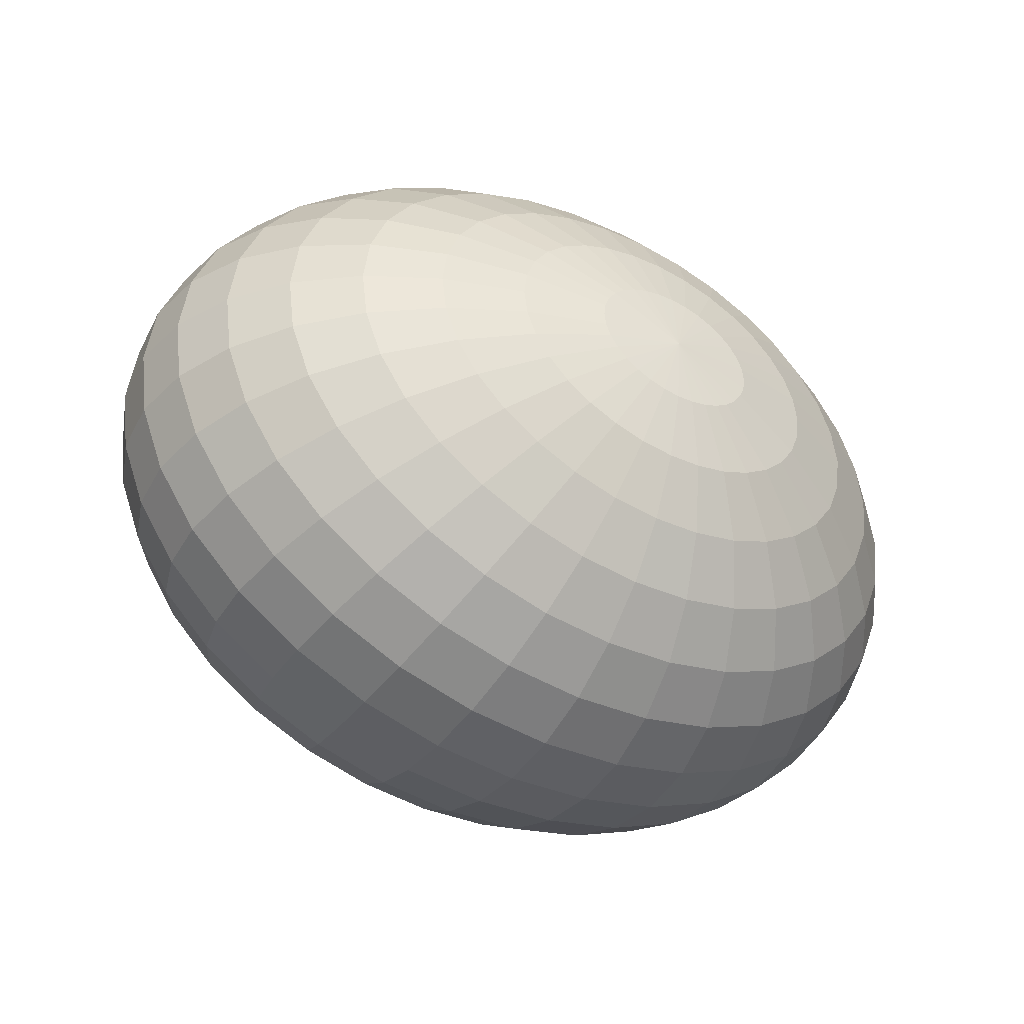
<metadata>
{"format":"obj","ext":"obj","renderer":"f3d","projection":"perspective","resolution":1024,"background":"white","views":[{"elev":-40.6,"azim":147.2,"up":"+Z"}]}
</metadata>
<code>
o Sphere_Sphere.001
v -0.2949 0.9171 -0.2984
v -0.2949 0.8774 -0.4456
v -0.2949 0.8129 -0.5813
v -0.2949 0.7262 -0.7002
v -0.2949 0.6205 -0.7978
v -0.2949 0.5 -0.8703
v -0.2949 0.3691 -0.915
v -0.2949 -0.1544 -0.7978
v -0.2949 -0.26 -0.7002
v -0.2949 -0.3468 -0.5813
v -0.2568 0.9171 -0.2954
v -0.2202 0.8774 -0.4398
v -0.1865 0.8129 -0.5729
v -0.1569 0.7262 -0.6895
v -0.1326 0.6205 -0.7853
v -0.1146 0.5 -0.8564
v -0.1035 0.3691 -0.9002
v -0.09976 0.2331 -0.915
v -0.1035 0.09704 -0.9002
v -0.1146 -0.03379 -0.8564
v -0.1326 -0.1544 -0.7853
v -0.1569 -0.26 -0.6895
v -0.1865 -0.3468 -0.5729
v -0.2202 -0.4112 -0.4398
v -0.2568 -0.4509 -0.2954
v -0.2202 0.9171 -0.2867
v -0.1484 0.8774 -0.4227
v -0.08224 0.8129 -0.5481
v -0.02425 0.7262 -0.658
v 0.02334 0.6205 -0.7481
v 0.0587 0.5 -0.8151
v 0.08048 0.3691 -0.8564
v 0.08783 0.2331 -0.8703
v 0.08048 0.09704 -0.8564
v 0.0587 -0.03379 -0.8151
v 0.02334 -0.1544 -0.7481
v -0.02425 -0.26 -0.658
v -0.08224 -0.3468 -0.5481
v -0.1484 -0.4112 -0.4227
v -0.2202 -0.4509 -0.2867
v -0.1865 0.9171 -0.2726
v -0.08224 0.8774 -0.395
v 0.01381 0.8129 -0.5078
v 0.098 0.7262 -0.6067
v 0.1671 0.6205 -0.6878
v 0.2184 0.5 -0.7481
v 0.25 0.3691 -0.7853
v 0.2607 0.2331 -0.7978
v 0.25 0.09704 -0.7853
v 0.2184 -0.03379 -0.7481
v 0.1671 -0.1544 -0.6878
v 0.098 -0.26 -0.6067
v 0.01381 -0.3468 -0.5078
v -0.08224 -0.4112 -0.395
v -0.1865 -0.4509 -0.2726
v -0.1569 0.9171 -0.2535
v -0.02425 0.8774 -0.3576
v 0.098 0.8129 -0.4536
v 0.2051 0.7262 -0.5377
v 0.2931 0.6205 -0.6067
v 0.3584 0.5 -0.658
v 0.3987 0.3691 -0.6895
v 0.4123 0.2331 -0.7002
v 0.3987 0.09704 -0.6895
v 0.3584 -0.03379 -0.658
v 0.2931 -0.1544 -0.6067
v 0.2051 -0.26 -0.5377
v 0.098 -0.3468 -0.4536
v -0.02425 -0.4112 -0.3576
v -0.1569 -0.4509 -0.2535
v -0.1326 0.9171 -0.2303
v 0.02334 0.8774 -0.3121
v 0.1671 0.8129 -0.3875
v 0.2931 0.7262 -0.4536
v 0.3965 0.6205 -0.5078
v 0.4733 0.5 -0.5481
v 0.5206 0.3691 -0.5729
v 0.5366 0.2331 -0.5813
v 0.5206 0.09704 -0.5729
v 0.4733 -0.03379 -0.5481
v 0.3965 -0.1544 -0.5078
v 0.2931 -0.26 -0.4536
v 0.1671 -0.3468 -0.3875
v 0.02334 -0.4112 -0.3121
v -0.1326 -0.4509 -0.2303
v -0.1146 0.9171 -0.2039
v 0.0587 0.8774 -0.2602
v 0.2184 0.8129 -0.3121
v 0.3584 0.7262 -0.3576
v 0.4733 0.6205 -0.395
v 0.5587 0.5 -0.4227
v 0.6113 0.3691 -0.4398
v 0.629 0.2331 -0.4456
v 0.6113 0.09704 -0.4398
v 0.5587 -0.03379 -0.4227
v 0.4733 -0.1544 -0.395
v 0.3584 -0.26 -0.3576
v 0.2184 -0.3468 -0.3121
v 0.0587 -0.4112 -0.2602
v -0.1146 -0.4509 -0.2039
v -0.1035 0.9171 -0.1751
v 0.08048 0.8774 -0.2039
v 0.25 0.8129 -0.2303
v 0.3987 0.7262 -0.2535
v 0.5206 0.6205 -0.2726
v 0.6113 0.5 -0.2867
v 0.6671 0.3691 -0.2954
v 0.6859 0.2331 -0.2984
v 0.6671 0.09704 -0.2954
v 0.6113 -0.03379 -0.2867
v 0.5206 -0.1544 -0.2726
v 0.3987 -0.26 -0.2535
v 0.25 -0.3468 -0.2303
v 0.08048 -0.4112 -0.2039
v -0.1035 -0.4509 -0.1751
v -0.09976 0.9171 -0.1453
v 0.08783 0.8774 -0.1453
v 0.2607 0.8129 -0.1453
v 0.4123 0.7262 -0.1453
v 0.5366 0.6205 -0.1453
v 0.629 0.5 -0.1453
v 0.6859 0.3691 -0.1453
v 0.7051 0.2331 -0.1453
v 0.6859 0.09704 -0.1453
v 0.629 -0.03379 -0.1453
v 0.5366 -0.1544 -0.1453
v 0.4123 -0.26 -0.1453
v 0.2607 -0.3468 -0.1453
v 0.08783 -0.4112 -0.1453
v -0.09976 -0.4509 -0.1453
v -0.1035 0.9171 -0.1154
v 0.08048 0.8774 -0.08668
v 0.25 0.8129 -0.06021
v 0.3987 0.7262 -0.03701
v 0.5206 0.6205 -0.01797
v 0.6113 0.5 -0.003823
v 0.6671 0.3691 0.00489
v 0.6859 0.2331 0.007832
v 0.6671 0.09704 0.00489
v 0.6113 -0.03379 -0.003823
v 0.5206 -0.1544 -0.01797
v 0.3987 -0.26 -0.03701
v 0.25 -0.3468 -0.06021
v 0.08048 -0.4112 -0.08668
v -0.1035 -0.4509 -0.1154
v -0.1146 0.9171 -0.08668
v 0.0587 0.8774 -0.03034
v 0.2184 0.8129 0.02158
v 0.3584 0.7262 0.06709
v 0.4733 0.6205 0.1044
v 0.5587 0.5 0.1322
v 0.6113 0.3691 0.1493
v 0.629 0.2331 0.1551
v 0.6113 0.09704 0.1493
v 0.5587 -0.03379 0.1322
v 0.4733 -0.1544 0.1044
v 0.3584 -0.26 0.06709
v 0.2184 -0.3468 0.02158
v 0.0587 -0.4112 -0.03034
v -0.1146 -0.4509 -0.08668
v -0.1326 0.9171 -0.06021
v 0.02334 0.8774 0.02158
v 0.1671 0.8129 0.09696
v 0.2931 0.7262 0.163
v 0.3965 0.6205 0.2173
v 0.4733 0.5 0.2575
v 0.5206 0.3691 0.2824
v 0.5366 0.2331 0.2907
v 0.5206 0.09704 0.2824
v 0.4733 -0.03379 0.2575
v 0.3965 -0.1544 0.2173
v 0.2931 -0.26 0.163
v 0.1671 -0.3468 0.09696
v 0.02334 -0.4112 0.02158
v -0.1326 -0.4509 -0.06021
v -0.1569 0.9171 -0.03701
v -0.02425 0.8774 0.06709
v 0.098 0.8129 0.163
v 0.2051 0.7262 0.2471
v 0.2931 0.6205 0.3161
v 0.3584 0.5 0.3674
v 0.3987 0.3691 0.399
v 0.4123 0.2331 0.4097
v 0.3987 0.09704 0.399
v 0.3584 -0.03379 0.3674
v 0.2931 -0.1544 0.3161
v 0.2051 -0.26 0.2471
v 0.098 -0.3468 0.163
v -0.02425 -0.4112 0.06709
v -0.1569 -0.4509 -0.03701
v -0.1865 0.9171 -0.01797
v -0.08224 0.8774 0.1044
v 0.01381 0.8129 0.2173
v 0.098 0.7262 0.3161
v 0.1671 0.6205 0.3973
v 0.2184 0.5 0.4576
v 0.25 0.3691 0.4947
v 0.2607 0.2331 0.5073
v 0.25 0.09704 0.4947
v 0.2184 -0.03379 0.4576
v 0.1671 -0.1544 0.3973
v 0.098 -0.26 0.3161
v 0.01381 -0.3468 0.2173
v -0.08224 -0.4112 0.1044
v -0.1865 -0.4509 -0.01797
v -0.2202 0.9171 -0.003823
v -0.1484 0.8774 0.1322
v -0.08224 0.8129 0.2575
v -0.02425 0.7262 0.3674
v 0.02334 0.6205 0.4576
v 0.0587 0.5 0.5246
v 0.08048 0.3691 0.5659
v 0.08783 0.2331 0.5798
v 0.08048 0.09704 0.5659
v 0.0587 -0.03379 0.5246
v 0.02334 -0.1544 0.4576
v -0.02425 -0.26 0.3674
v -0.08224 -0.3468 0.2575
v -0.1484 -0.4112 0.1322
v -0.2202 -0.4509 -0.003823
v -0.2568 0.9171 0.00489
v -0.2202 0.8774 0.1493
v -0.1865 0.8129 0.2824
v -0.1569 0.7262 0.399
v -0.1326 0.6205 0.4947
v -0.1146 0.5 0.5659
v -0.1035 0.3691 0.6097
v -0.09976 0.2331 0.6244
v -0.1035 0.09704 0.6097
v -0.1146 -0.03379 0.5659
v -0.1326 -0.1544 0.4947
v -0.1569 -0.26 0.399
v -0.1865 -0.3468 0.2824
v -0.2202 -0.4112 0.1493
v -0.2568 -0.4509 0.00489
v -0.2949 0.9171 0.007832
v -0.2949 0.8774 0.1551
v -0.2949 0.8129 0.2907
v -0.2949 0.7262 0.4097
v -0.2949 0.6205 0.5073
v -0.2949 0.5 0.5798
v -0.2949 0.3691 0.6244
v -0.2949 0.2331 0.6395
v -0.2949 0.09704 0.6244
v -0.2949 -0.03379 0.5798
v -0.2949 -0.1544 0.5073
v -0.2949 -0.26 0.4097
v -0.2949 -0.3468 0.2907
v -0.2949 -0.4112 0.1551
v -0.2949 -0.4509 0.007832
v -0.3329 0.9171 0.00489
v -0.3695 0.8774 0.1493
v -0.4032 0.8129 0.2824
v -0.4328 0.7262 0.399
v -0.4571 0.6205 0.4947
v -0.4751 0.5 0.5659
v -0.4862 0.3691 0.6097
v -0.4899 0.2331 0.6244
v -0.4862 0.09704 0.6097
v -0.4751 -0.03379 0.5659
v -0.4571 -0.1544 0.4947
v -0.4328 -0.26 0.399
v -0.4032 -0.3468 0.2824
v -0.3695 -0.4112 0.1493
v -0.3329 -0.4509 0.00489
v -0.3695 0.9171 -0.003823
v -0.4413 0.8774 0.1322
v -0.5075 0.8129 0.2575
v -0.5654 0.7262 0.3674
v -0.613 0.6205 0.4576
v -0.6484 0.5 0.5246
v -0.6702 0.3691 0.5659
v -0.6775 0.2331 0.5798
v -0.6702 0.09704 0.5659
v -0.6484 -0.03379 0.5246
v -0.613 -0.1544 0.4576
v -0.5654 -0.26 0.3674
v -0.5075 -0.3468 0.2575
v -0.4413 -0.4112 0.1322
v -0.3695 -0.4509 -0.003823
v -0.4032 0.9171 -0.01797
v -0.5075 0.8774 0.1044
v -0.6035 0.8129 0.2173
v -0.6877 0.7262 0.3161
v -0.7568 0.6205 0.3973
v -0.8081 0.5 0.4576
v -0.8397 0.3691 0.4947
v -0.8504 0.2331 0.5073
v -0.8397 0.09704 0.4947
v -0.8081 -0.03379 0.4576
v -0.7568 -0.1544 0.3973
v -0.6877 -0.26 0.3161
v -0.6035 -0.3468 0.2173
v -0.5075 -0.4112 0.1044
v -0.4032 -0.4509 -0.01797
v -0.4328 0.9171 -0.03701
v -0.5655 0.8774 0.06709
v -0.6877 0.8129 0.163
v -0.7949 0.7262 0.2471
v -0.8828 0.6205 0.3161
v -0.9481 0.5 0.3674
v -0.9884 0.3691 0.399
v -1.002 0.2331 0.4097
v -0.9884 0.09704 0.399
v -0.9481 -0.03379 0.3674
v -0.8828 -0.1544 0.3161
v -0.7949 -0.26 0.2471
v -0.6877 -0.3468 0.163
v -0.5655 -0.4112 0.06709
v -0.4328 -0.4509 -0.03701
v -0.4571 0.9171 -0.06021
v -0.613 0.8774 0.02158
v -0.7568 0.8129 0.09696
v -0.8828 0.7262 0.163
v -0.9862 0.6205 0.2173
v -1.063 0.5 0.2575
v -1.11 0.3691 0.2824
v -1.126 0.2331 0.2907
v -1.11 0.09704 0.2824
v -1.063 -0.03379 0.2575
v -0.9862 -0.1544 0.2173
v -0.8828 -0.26 0.163
v -0.7568 -0.3468 0.09696
v -0.613 -0.4112 0.02158
v -0.4571 -0.4509 -0.06021
v -0.2949 0.9305 -0.1453
v -0.4751 0.9171 -0.08668
v -0.6484 0.8774 -0.03034
v -0.8081 0.8129 0.02158
v -0.9481 0.7262 0.06709
v -1.063 0.6205 0.1044
v -1.148 0.5 0.1322
v -1.201 0.3691 0.1493
v -1.219 0.2331 0.1551
v -1.201 0.09704 0.1493
v -1.148 -0.03379 0.1322
v -1.063 -0.1544 0.1044
v -0.9481 -0.26 0.06709
v -0.8081 -0.3468 0.02158
v -0.6484 -0.4112 -0.03034
v -0.4751 -0.4509 -0.08668
v -0.4862 0.9171 -0.1154
v -0.6702 0.8774 -0.08668
v -0.8397 0.8129 -0.06021
v -0.9884 0.7262 -0.03701
v -1.11 0.6205 -0.01797
v -1.201 0.5 -0.003823
v -1.257 0.3691 0.00489
v -1.276 0.2331 0.007831
v -1.257 0.09704 0.00489
v -1.201 -0.03379 -0.003823
v -1.11 -0.1544 -0.01797
v -0.9884 -0.26 -0.03701
v -0.8397 -0.3468 -0.06021
v -0.6702 -0.4112 -0.08668
v -0.4862 -0.4509 -0.1154
v -0.4899 0.9171 -0.1453
v -0.6775 0.8774 -0.1453
v -0.8504 0.8129 -0.1453
v -1.002 0.7262 -0.1453
v -1.126 0.6205 -0.1453
v -1.219 0.5 -0.1453
v -1.276 0.3691 -0.1453
v -1.295 0.2331 -0.1453
v -1.276 0.09704 -0.1453
v -1.219 -0.03379 -0.1453
v -1.126 -0.1544 -0.1453
v -1.002 -0.26 -0.1453
v -0.8504 -0.3468 -0.1453
v -0.6775 -0.4112 -0.1453
v -0.4899 -0.4509 -0.1453
v -0.4862 0.9171 -0.1751
v -0.6702 0.8774 -0.2039
v -0.8397 0.8129 -0.2303
v -0.9884 0.7262 -0.2535
v -1.11 0.6205 -0.2726
v -1.201 0.5 -0.2867
v -1.257 0.3691 -0.2954
v -1.276 0.2331 -0.2984
v -1.257 0.09704 -0.2954
v -1.201 -0.03379 -0.2867
v -1.11 -0.1544 -0.2726
v -0.9884 -0.26 -0.2535
v -0.8397 -0.3468 -0.2303
v -0.6702 -0.4112 -0.2039
v -0.4862 -0.4509 -0.1751
v -0.4751 0.9171 -0.2039
v -0.6484 0.8774 -0.2602
v -0.8081 0.8129 -0.3121
v -0.9481 0.7262 -0.3576
v -1.063 0.6205 -0.395
v -1.148 0.5 -0.4227
v -1.201 0.3691 -0.4398
v -1.219 0.2331 -0.4456
v -1.201 0.09704 -0.4398
v -1.148 -0.03379 -0.4227
v -1.063 -0.1544 -0.395
v -0.9481 -0.26 -0.3576
v -0.8081 -0.3468 -0.3121
v -0.6484 -0.4112 -0.2602
v -0.4751 -0.4509 -0.2039
v -0.4571 0.9171 -0.2303
v -0.613 0.8774 -0.3121
v -0.7568 0.8129 -0.3875
v -0.8828 0.7262 -0.4536
v -0.9862 0.6205 -0.5078
v -1.063 0.5 -0.5481
v -1.11 0.3691 -0.5729
v -1.126 0.2331 -0.5813
v -1.11 0.09704 -0.5729
v -1.063 -0.03379 -0.5481
v -0.9862 -0.1544 -0.5078
v -0.8828 -0.26 -0.4536
v -0.7568 -0.3468 -0.3875
v -0.613 -0.4112 -0.3121
v -0.4571 -0.4509 -0.2303
v -0.4328 0.9171 -0.2535
v -0.5654 0.8774 -0.3576
v -0.6877 0.8129 -0.4536
v -0.7949 0.7262 -0.5377
v -0.8828 0.6205 -0.6067
v -0.9481 0.5 -0.658
v -0.9884 0.3691 -0.6895
v -1.002 0.2331 -0.7002
v -0.9884 0.09704 -0.6895
v -0.9481 -0.03379 -0.658
v -0.8828 -0.1544 -0.6067
v -0.7949 -0.26 -0.5377
v -0.6877 -0.3468 -0.4536
v -0.5654 -0.4112 -0.3576
v -0.4328 -0.4509 -0.2535
v -0.4032 0.9171 -0.2726
v -0.5075 0.8774 -0.395
v -0.6035 0.8129 -0.5078
v -0.6877 0.7262 -0.6067
v -0.7568 0.6205 -0.6878
v -0.8081 0.5 -0.7481
v -0.8397 0.3691 -0.7853
v -0.8504 0.2331 -0.7978
v -0.8397 0.09704 -0.7853
v -0.8081 -0.03379 -0.7481
v -0.7568 -0.1544 -0.6878
v -0.6877 -0.26 -0.6067
v -0.6035 -0.3468 -0.5078
v -0.5075 -0.4112 -0.395
v -0.4032 -0.4509 -0.2726
v -0.3695 0.9171 -0.2867
v -0.4413 0.8774 -0.4227
v -0.5075 0.8129 -0.5481
v -0.5654 0.7262 -0.658
v -0.613 0.6205 -0.7481
v -0.6484 0.5 -0.8151
v -0.6702 0.3691 -0.8564
v -0.6775 0.2331 -0.8703
v -0.6702 0.09704 -0.8564
v -0.6484 -0.03379 -0.8151
v -0.613 -0.1544 -0.7481
v -0.5654 -0.26 -0.658
v -0.5075 -0.3468 -0.5481
v -0.4413 -0.4112 -0.4227
v -0.3695 -0.4509 -0.2867
v -0.3329 0.9171 -0.2954
v -0.3695 0.8774 -0.4398
v -0.4032 0.8129 -0.5729
v -0.4328 0.7262 -0.6895
v -0.4571 0.6205 -0.7853
v -0.4751 0.5 -0.8564
v -0.4862 0.3691 -0.9002
v -0.4899 0.2331 -0.915
v -0.4862 0.09704 -0.9002
v -0.4751 -0.03379 -0.8564
v -0.4571 -0.1544 -0.7853
v -0.4328 -0.26 -0.6895
v -0.4032 -0.3468 -0.5729
v -0.3695 -0.4112 -0.4398
v -0.3329 -0.4509 -0.2954
v -0.2949 0.2331 -0.9301
v -0.2949 0.09704 -0.915
v -0.2949 -0.03379 -0.8703
v -0.2949 -0.4112 -0.4456
v -0.2949 -0.4509 -0.2984
v -0.2949 -0.4643 -0.1453
f 2 1 11 12
f 479 478 19 20
f 3 2 12 13
f 8 479 20 21
f 4 3 13 14
f 9 8 21 22
f 5 4 14 15
f 10 9 22 23
f 6 5 15 16
f 480 10 23 24
f 7 6 16 17
f 481 480 24 25
f 477 7 17 18
f 1 326 11
f 482 481 25
f 478 477 18 19
f 18 17 32 33
f 11 326 26
f 482 25 40
f 19 18 33 34
f 12 11 26 27
f 20 19 34 35
f 13 12 27 28
f 21 20 35 36
f 14 13 28 29
f 22 21 36 37
f 15 14 29 30
f 23 22 37 38
f 16 15 30 31
f 24 23 38 39
f 17 16 31 32
f 25 24 39 40
f 37 36 51 52
f 30 29 44 45
f 38 37 52 53
f 31 30 45 46
f 39 38 53 54
f 32 31 46 47
f 40 39 54 55
f 33 32 47 48
f 26 326 41
f 482 40 55
f 34 33 48 49
f 27 26 41 42
f 35 34 49 50
f 28 27 42 43
f 36 35 50 51
f 29 28 43 44
f 482 55 70
f 49 48 63 64
f 42 41 56 57
f 50 49 64 65
f 43 42 57 58
f 51 50 65 66
f 44 43 58 59
f 52 51 66 67
f 45 44 59 60
f 53 52 67 68
f 46 45 60 61
f 54 53 68 69
f 47 46 61 62
f 55 54 69 70
f 48 47 62 63
f 41 326 56
f 68 67 82 83
f 61 60 75 76
f 69 68 83 84
f 62 61 76 77
f 70 69 84 85
f 63 62 77 78
f 56 326 71
f 482 70 85
f 64 63 78 79
f 57 56 71 72
f 65 64 79 80
f 58 57 72 73
f 66 65 80 81
f 59 58 73 74
f 67 66 81 82
f 60 59 74 75
f 72 71 86 87
f 80 79 94 95
f 73 72 87 88
f 81 80 95 96
f 74 73 88 89
f 82 81 96 97
f 75 74 89 90
f 83 82 97 98
f 76 75 90 91
f 84 83 98 99
f 77 76 91 92
f 85 84 99 100
f 78 77 92 93
f 71 326 86
f 482 85 100
f 79 78 93 94
f 91 90 105 106
f 99 98 113 114
f 92 91 106 107
f 100 99 114 115
f 93 92 107 108
f 86 326 101
f 482 100 115
f 94 93 108 109
f 87 86 101 102
f 95 94 109 110
f 88 87 102 103
f 96 95 110 111
f 89 88 103 104
f 97 96 111 112
f 90 89 104 105
f 98 97 112 113
f 110 109 124 125
f 103 102 117 118
f 111 110 125 126
f 104 103 118 119
f 112 111 126 127
f 105 104 119 120
f 113 112 127 128
f 106 105 120 121
f 114 113 128 129
f 107 106 121 122
f 115 114 129 130
f 108 107 122 123
f 101 326 116
f 482 115 130
f 109 108 123 124
f 102 101 116 117
f 129 128 143 144
f 122 121 136 137
f 130 129 144 145
f 123 122 137 138
f 116 326 131
f 482 130 145
f 124 123 138 139
f 117 116 131 132
f 125 124 139 140
f 118 117 132 133
f 126 125 140 141
f 119 118 133 134
f 127 126 141 142
f 120 119 134 135
f 128 127 142 143
f 121 120 135 136
f 133 132 147 148
f 141 140 155 156
f 134 133 148 149
f 142 141 156 157
f 135 134 149 150
f 143 142 157 158
f 136 135 150 151
f 144 143 158 159
f 137 136 151 152
f 145 144 159 160
f 138 137 152 153
f 131 326 146
f 482 145 160
f 139 138 153 154
f 132 131 146 147
f 140 139 154 155
f 152 151 166 167
f 160 159 174 175
f 153 152 167 168
f 146 326 161
f 482 160 175
f 154 153 168 169
f 147 146 161 162
f 155 154 169 170
f 148 147 162 163
f 156 155 170 171
f 149 148 163 164
f 157 156 171 172
f 150 149 164 165
f 158 157 172 173
f 151 150 165 166
f 159 158 173 174
f 171 170 185 186
f 164 163 178 179
f 172 171 186 187
f 165 164 179 180
f 173 172 187 188
f 166 165 180 181
f 174 173 188 189
f 167 166 181 182
f 175 174 189 190
f 168 167 182 183
f 161 326 176
f 482 175 190
f 169 168 183 184
f 162 161 176 177
f 170 169 184 185
f 163 162 177 178
f 190 189 204 205
f 183 182 197 198
f 176 326 191
f 482 190 205
f 184 183 198 199
f 177 176 191 192
f 185 184 199 200
f 178 177 192 193
f 186 185 200 201
f 179 178 193 194
f 187 186 201 202
f 180 179 194 195
f 188 187 202 203
f 181 180 195 196
f 189 188 203 204
f 182 181 196 197
f 202 201 216 217
f 195 194 209 210
f 203 202 217 218
f 196 195 210 211
f 204 203 218 219
f 197 196 211 212
f 205 204 219 220
f 198 197 212 213
f 191 326 206
f 482 205 220
f 199 198 213 214
f 192 191 206 207
f 200 199 214 215
f 193 192 207 208
f 201 200 215 216
f 194 193 208 209
f 206 326 221
f 482 220 235
f 214 213 228 229
f 207 206 221 222
f 215 214 229 230
f 208 207 222 223
f 216 215 230 231
f 209 208 223 224
f 217 216 231 232
f 210 209 224 225
f 218 217 232 233
f 211 210 225 226
f 219 218 233 234
f 212 211 226 227
f 220 219 234 235
f 213 212 227 228
f 225 224 239 240
f 233 232 247 248
f 226 225 240 241
f 234 233 248 249
f 227 226 241 242
f 235 234 249 250
f 228 227 242 243
f 221 326 236
f 482 235 250
f 229 228 243 244
f 222 221 236 237
f 230 229 244 245
f 223 222 237 238
f 231 230 245 246
f 224 223 238 239
f 232 231 246 247
f 244 243 258 259
f 237 236 251 252
f 245 244 259 260
f 238 237 252 253
f 246 245 260 261
f 239 238 253 254
f 247 246 261 262
f 240 239 254 255
f 248 247 262 263
f 241 240 255 256
f 249 248 263 264
f 242 241 256 257
f 250 249 264 265
f 243 242 257 258
f 236 326 251
f 482 250 265
f 263 262 277 278
f 256 255 270 271
f 264 263 278 279
f 257 256 271 272
f 265 264 279 280
f 258 257 272 273
f 251 326 266
f 482 265 280
f 259 258 273 274
f 252 251 266 267
f 260 259 274 275
f 253 252 267 268
f 261 260 275 276
f 254 253 268 269
f 262 261 276 277
f 255 254 269 270
f 267 266 281 282
f 275 274 289 290
f 268 267 282 283
f 276 275 290 291
f 269 268 283 284
f 277 276 291 292
f 270 269 284 285
f 278 277 292 293
f 271 270 285 286
f 279 278 293 294
f 272 271 286 287
f 280 279 294 295
f 273 272 287 288
f 266 326 281
f 482 280 295
f 274 273 288 289
f 286 285 300 301
f 294 293 308 309
f 287 286 301 302
f 295 294 309 310
f 288 287 302 303
f 281 326 296
f 482 295 310
f 289 288 303 304
f 282 281 296 297
f 290 289 304 305
f 283 282 297 298
f 291 290 305 306
f 284 283 298 299
f 292 291 306 307
f 285 284 299 300
f 293 292 307 308
f 305 304 319 320
f 298 297 312 313
f 306 305 320 321
f 299 298 313 314
f 307 306 321 322
f 300 299 314 315
f 308 307 322 323
f 301 300 315 316
f 309 308 323 324
f 302 301 316 317
f 310 309 324 325
f 303 302 317 318
f 296 326 311
f 482 310 325
f 304 303 318 319
f 297 296 311 312
f 324 323 339 340
f 317 316 332 333
f 325 324 340 341
f 318 317 333 334
f 311 326 327
f 482 325 341
f 319 318 334 335
f 312 311 327 328
f 320 319 335 336
f 313 312 328 329
f 321 320 336 337
f 314 313 329 330
f 322 321 337 338
f 315 314 330 331
f 323 322 338 339
f 316 315 331 332
f 337 336 351 352
f 330 329 344 345
f 338 337 352 353
f 331 330 345 346
f 339 338 353 354
f 332 331 346 347
f 340 339 354 355
f 333 332 347 348
f 341 340 355 356
f 334 333 348 349
f 327 326 342
f 482 341 356
f 335 334 349 350
f 328 327 342 343
f 336 335 350 351
f 329 328 343 344
f 356 355 370 371
f 349 348 363 364
f 342 326 357
f 482 356 371
f 350 349 364 365
f 343 342 357 358
f 351 350 365 366
f 344 343 358 359
f 352 351 366 367
f 345 344 359 360
f 353 352 367 368
f 346 345 360 361
f 354 353 368 369
f 347 346 361 362
f 355 354 369 370
f 348 347 362 363
f 360 359 374 375
f 368 367 382 383
f 361 360 375 376
f 369 368 383 384
f 362 361 376 377
f 370 369 384 385
f 363 362 377 378
f 371 370 385 386
f 364 363 378 379
f 357 326 372
f 482 371 386
f 365 364 379 380
f 358 357 372 373
f 366 365 380 381
f 359 358 373 374
f 367 366 381 382
f 379 378 393 394
f 372 326 387
f 482 386 401
f 380 379 394 395
f 373 372 387 388
f 381 380 395 396
f 374 373 388 389
f 382 381 396 397
f 375 374 389 390
f 383 382 397 398
f 376 375 390 391
f 384 383 398 399
f 377 376 391 392
f 385 384 399 400
f 378 377 392 393
f 386 385 400 401
f 398 397 412 413
f 391 390 405 406
f 399 398 413 414
f 392 391 406 407
f 400 399 414 415
f 393 392 407 408
f 401 400 415 416
f 394 393 408 409
f 387 326 402
f 482 401 416
f 395 394 409 410
f 388 387 402 403
f 396 395 410 411
f 389 388 403 404
f 397 396 411 412
f 390 389 404 405
f 402 326 417
f 482 416 431
f 410 409 424 425
f 403 402 417 418
f 411 410 425 426
f 404 403 418 419
f 412 411 426 427
f 405 404 419 420
f 413 412 427 428
f 406 405 420 421
f 414 413 428 429
f 407 406 421 422
f 415 414 429 430
f 408 407 422 423
f 416 415 430 431
f 409 408 423 424
f 421 420 435 436
f 429 428 443 444
f 422 421 436 437
f 430 429 444 445
f 423 422 437 438
f 431 430 445 446
f 424 423 438 439
f 417 326 432
f 482 431 446
f 425 424 439 440
f 418 417 432 433
f 426 425 440 441
f 419 418 433 434
f 427 426 441 442
f 420 419 434 435
f 428 427 442 443
f 440 439 454 455
f 433 432 447 448
f 441 440 455 456
f 434 433 448 449
f 442 441 456 457
f 435 434 449 450
f 443 442 457 458
f 436 435 450 451
f 444 443 458 459
f 437 436 451 452
f 445 444 459 460
f 438 437 452 453
f 446 445 460 461
f 439 438 453 454
f 432 326 447
f 482 446 461
f 459 458 473 474
f 452 451 466 467
f 460 459 474 475
f 453 452 467 468
f 461 460 475 476
f 454 453 468 469
f 447 326 462
f 482 461 476
f 455 454 469 470
f 448 447 462 463
f 456 455 470 471
f 449 448 463 464
f 457 456 471 472
f 450 449 464 465
f 458 457 472 473
f 451 450 465 466
f 471 470 478 479
f 464 463 2 3
f 472 471 479 8
f 465 464 3 4
f 473 472 8 9
f 466 465 4 5
f 474 473 9 10
f 467 466 5 6
f 475 474 10 480
f 468 467 6 7
f 476 475 480 481
f 469 468 7 477
f 462 326 1
f 482 476 481
f 470 469 477 478
f 463 462 1 2

</code>
